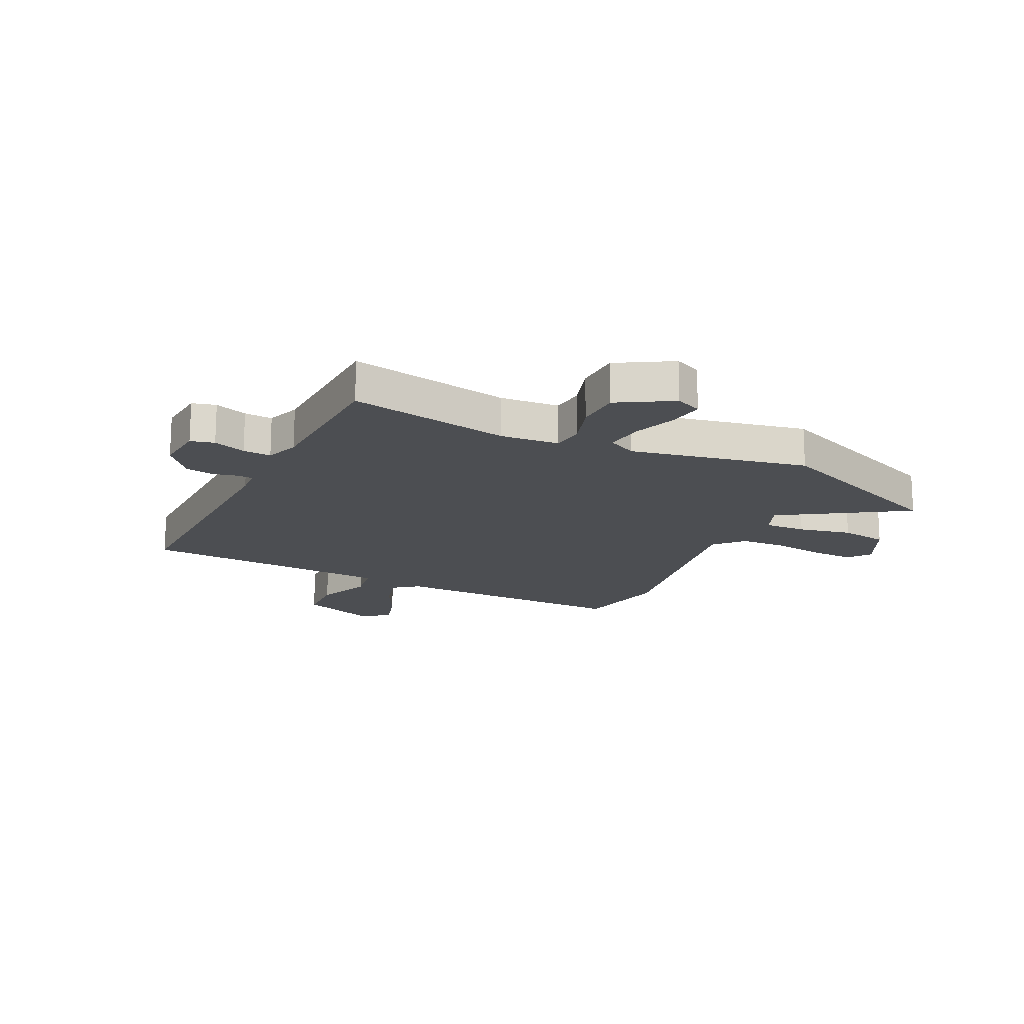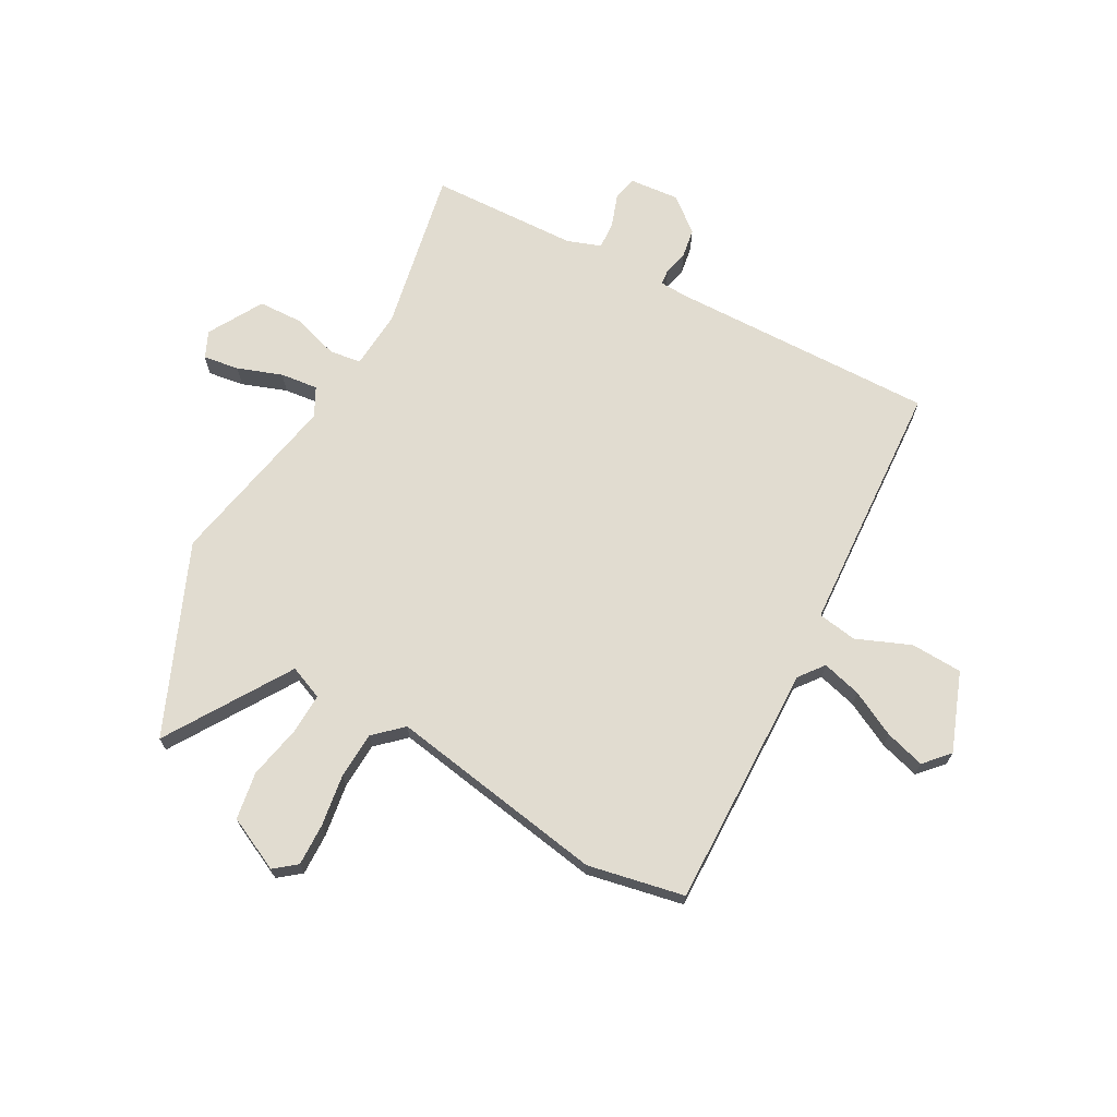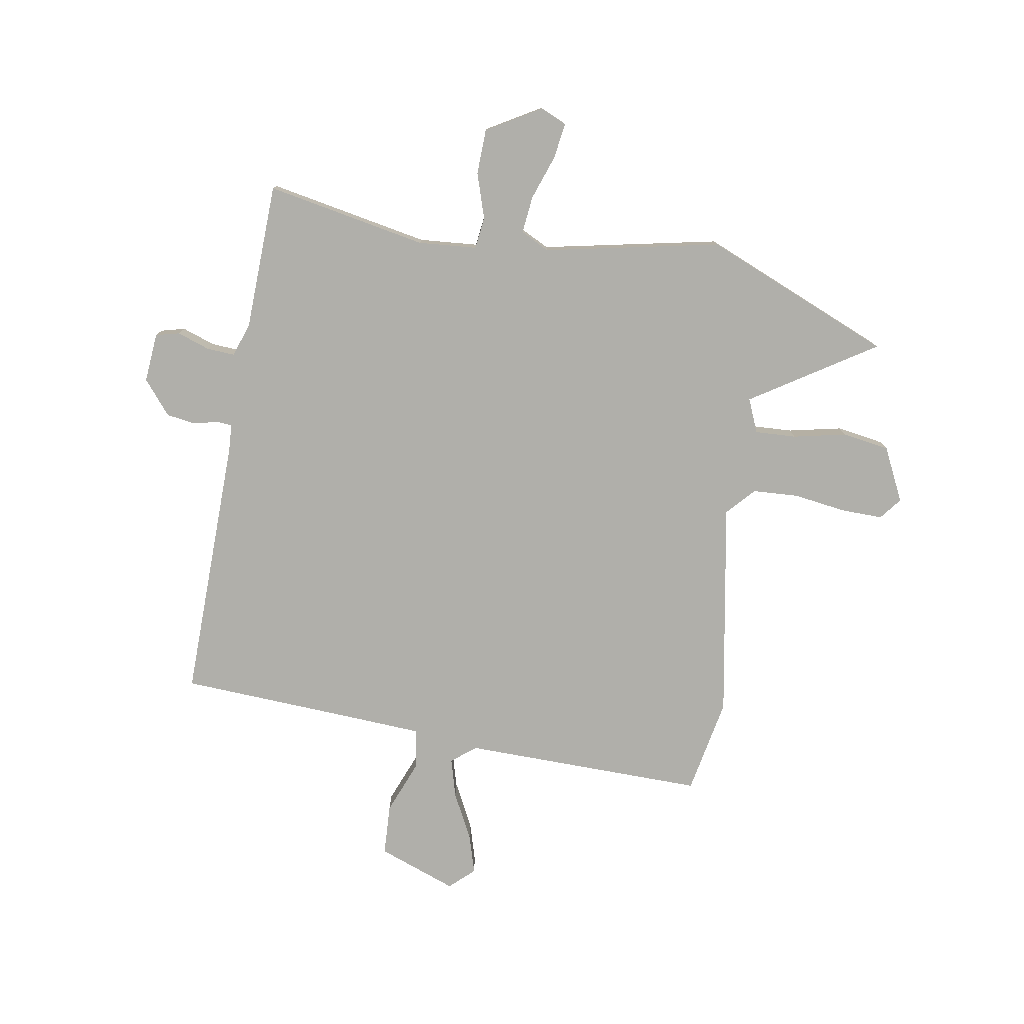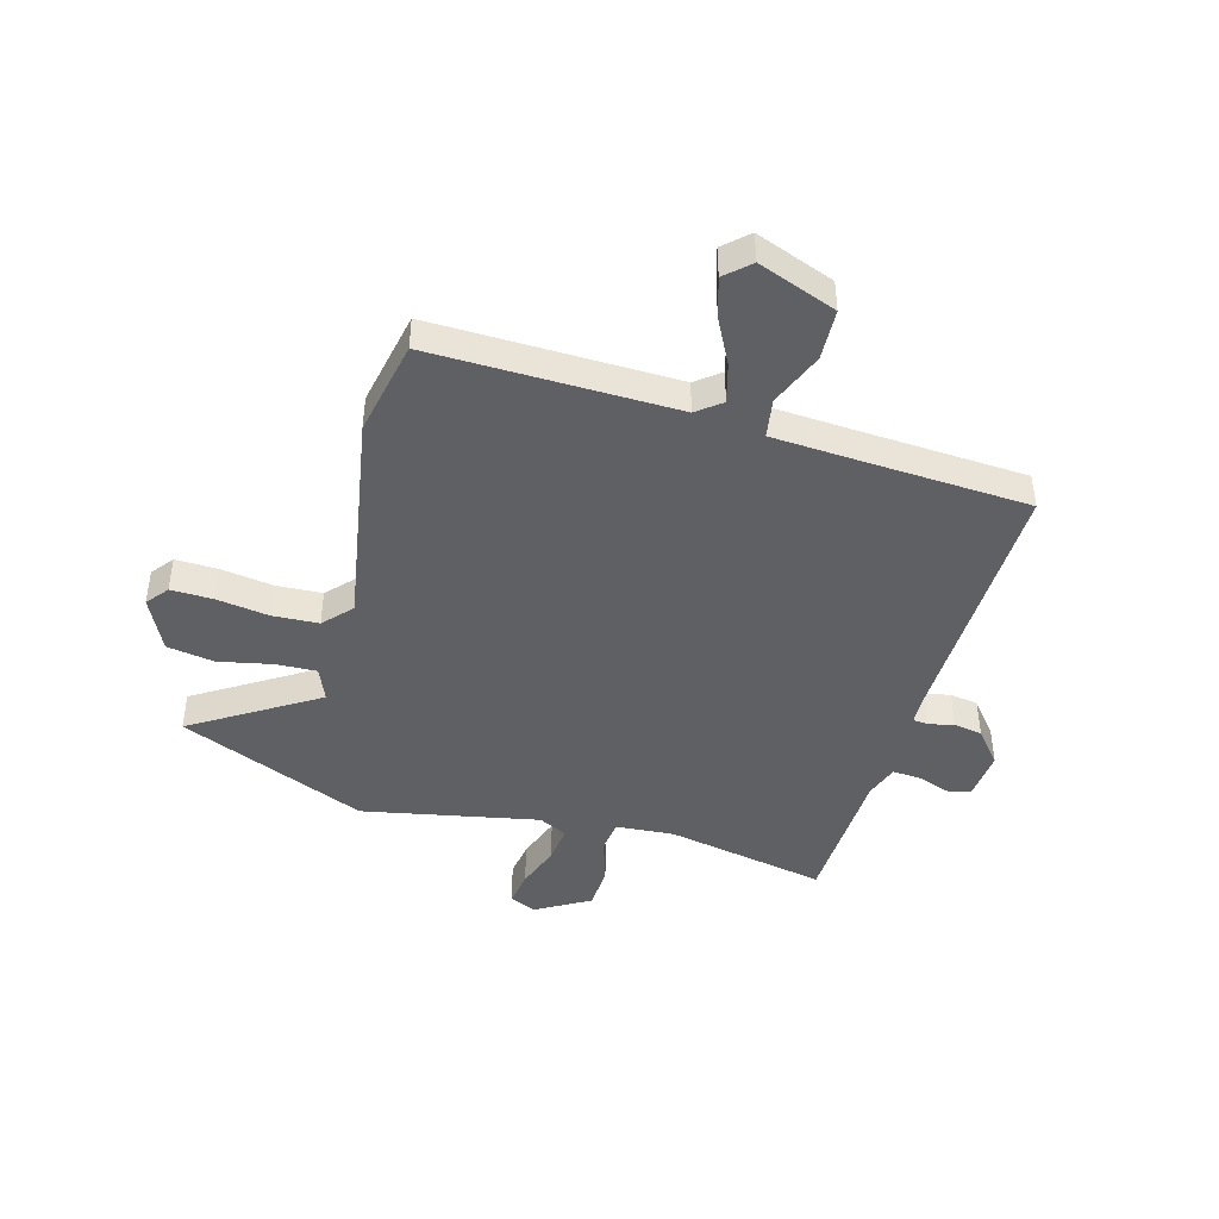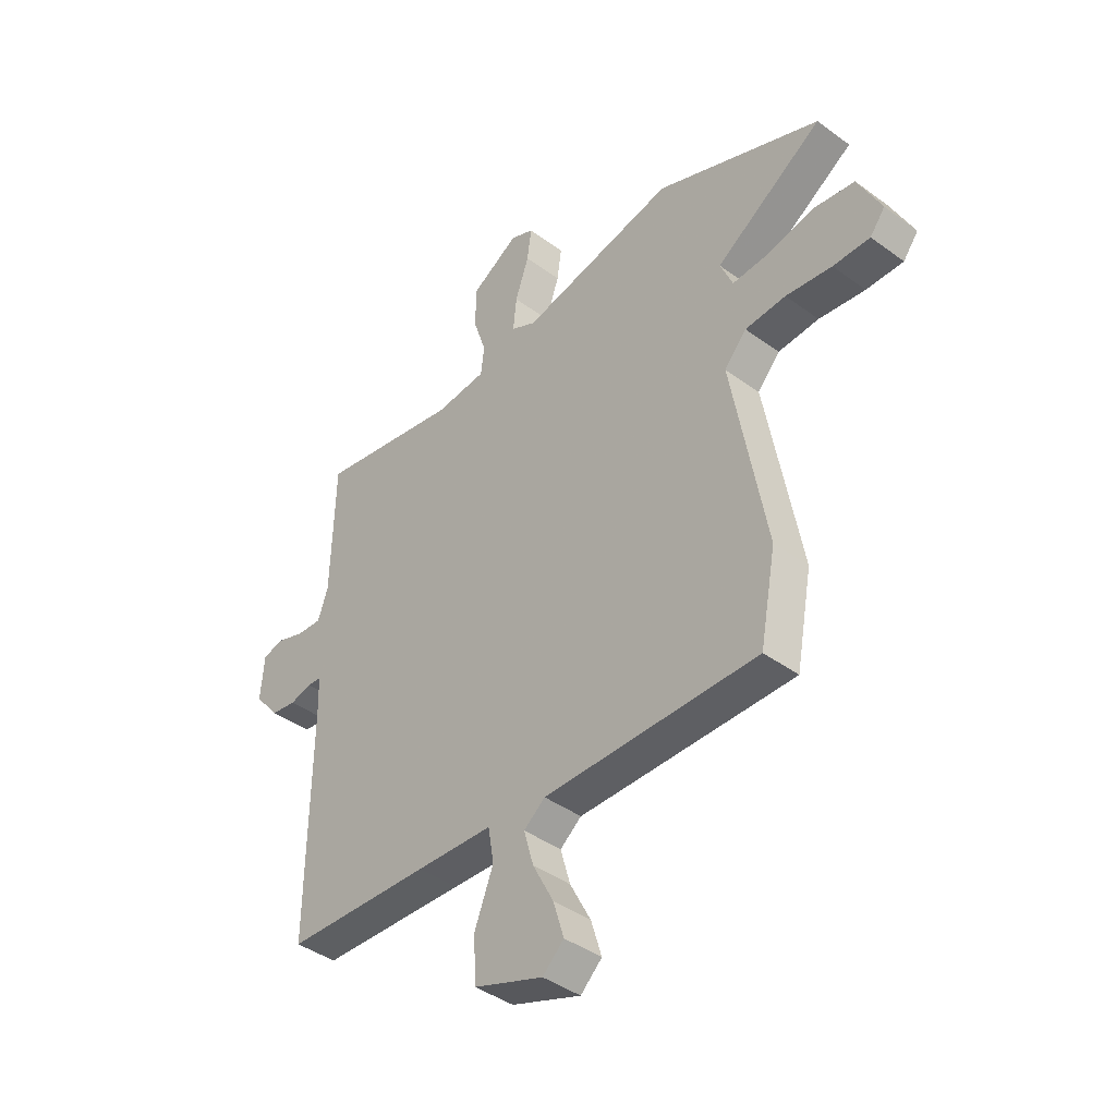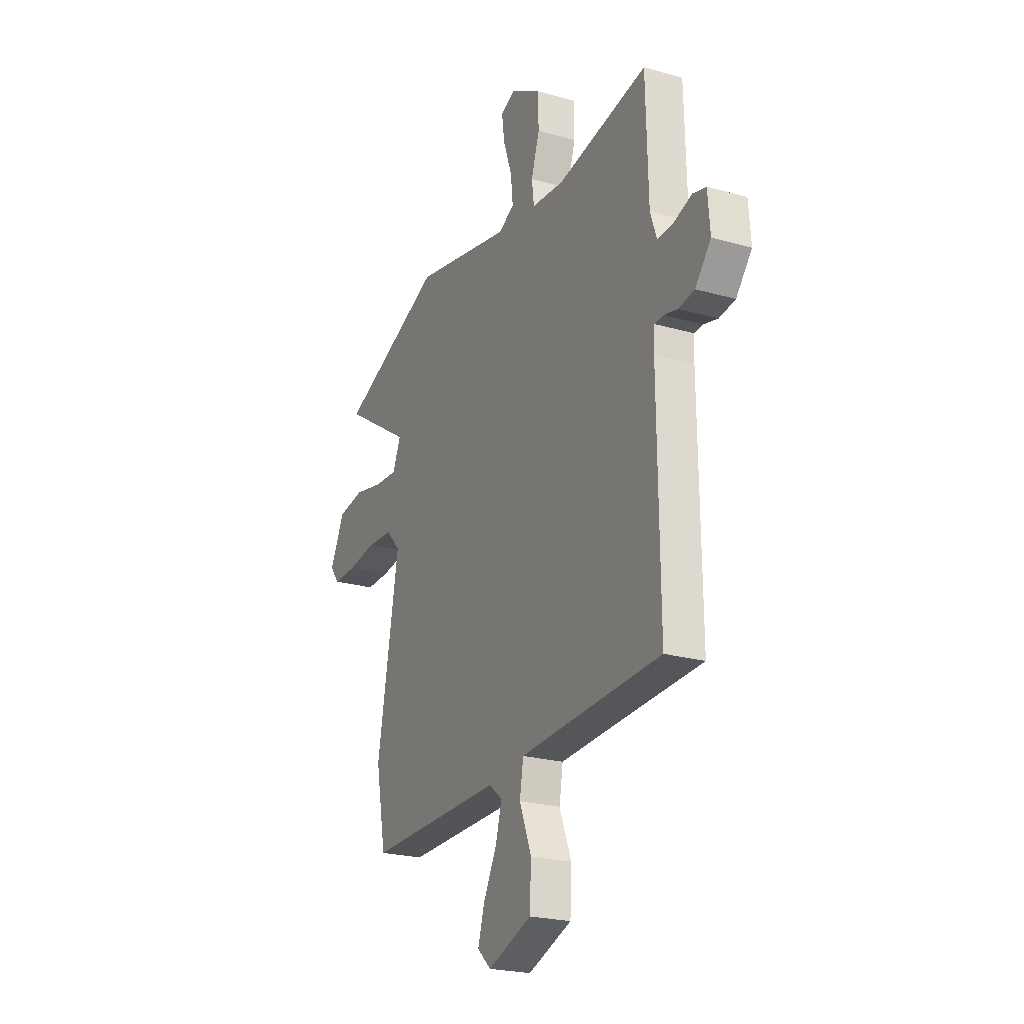
<metadata>
{"format":"obj","ext":"obj","renderer":"f3d","projection":"perspective","resolution":1024,"background":"white","views":[{"elev":-17.0,"azim":-26.2,"up":"+Y"},{"elev":69.4,"azim":118.1,"up":"+Y"},{"elev":-78.0,"azim":-9.9,"up":"+Y"},{"elev":-44.0,"azim":163.8,"up":"+Y"},{"elev":-41.4,"azim":48.4,"up":"+Z"},{"elev":-23.2,"azim":-115.7,"up":"+Z"}]}
</metadata>
<code>
v -0.528 0.07 -0.475
v -0.523 0.07 0.007
v -0.526 0.07 0.057
v -0.554 0.07 0.059
v -0.599 0.07 0.048
v -0.651 0.07 0.056
v -0.702 0.07 0.117
v -0.695 0.07 0.207
v -0.652 0.07 0.218
v -0.593 0.07 0.198
v -0.542 0.07 0.195
v -0.521 0.07 0.256
v -0.514 0.07 0.524
v -0.221 0.07 0.47
v -0.115 0.07 0.479
v -0.108 0.07 0.537
v -0.135 0.07 0.619
v -0.133 0.07 0.701
v -0.035 0.07 0.759
v 0.013 0.07 0.738
v 0.004 0.07 0.673
v -0.024 0.07 0.592
v -0.031 0.07 0.524
v 0.021 0.07 0.498
v 0.341 0.07 0.565
v 0.683 0.07 0.425
v 0.46 0.07 0.281
v 0.486 0.07 0.22
v 0.561 0.07 0.224
v 0.657 0.07 0.245
v 0.743 0.07 0.232
v 0.791 0.07 0.135
v 0.76 0.07 0.095
v 0.684 0.07 0.096
v 0.589 0.07 0.109
v 0.505 0.07 0.104
v 0.459 0.07 0.053
v 0.53 0.07 -0.34
v 0.497 0.07 -0.515
v 0.055 0.07 -0.511
v 0.011 0.07 -0.546
v 0.031 0.07 -0.617
v 0.074 0.07 -0.699
v 0.096 0.07 -0.771
v 0.052 0.07 -0.812
v -0.091 0.07 -0.76
v -0.096 0.07 -0.667
v -0.057 0.07 -0.568
v -0.069 0.07 -0.497
v -0.227 0.07 -0.489
v -0.528 0 -0.475
v -0.523 0 0.007
v -0.526 0 0.057
v -0.554 0 0.059
v -0.599 0 0.048
v -0.651 0 0.056
v -0.702 0 0.117
v -0.695 0 0.207
v -0.652 0 0.218
v -0.593 0 0.198
v -0.542 0 0.195
v -0.521 0 0.256
v -0.514 0 0.524
v -0.221 0 0.47
v -0.115 0 0.479
v -0.108 0 0.537
v -0.135 0 0.619
v -0.133 0 0.701
v -0.035 0 0.759
v 0.013 0 0.738
v 0.004 0 0.673
v -0.024 0 0.592
v -0.031 0 0.524
v 0.021 0 0.498
v 0.341 0 0.565
v 0.683 0 0.425
v 0.46 0 0.281
v 0.486 0 0.22
v 0.561 0 0.224
v 0.657 0 0.245
v 0.743 0 0.232
v 0.791 0 0.135
v 0.76 0 0.095
v 0.684 0 0.096
v 0.589 0 0.109
v 0.505 0 0.104
v 0.459 0 0.053
v 0.53 0 -0.34
v 0.497 0 -0.515
v 0.055 0 -0.511
v 0.011 0 -0.546
v 0.031 0 -0.617
v 0.074 0 -0.699
v 0.096 0 -0.771
v 0.052 0 -0.812
v -0.091 0 -0.76
v -0.096 0 -0.667
v -0.057 0 -0.568
v -0.069 0 -0.497
v -0.227 0 -0.489
f 46 47 48
f 45 46 48
f 44 45 48
f 43 44 48
f 42 43 48
f 41 42 48 49
f 40 41 49
f 39 40 49
f 38 39 49
f 37 38 49
f 36 37 49 50
f 33 34 35
f 32 33 35
f 31 32 35
f 30 31 35
f 29 30 35
f 28 29 35 36
f 50 1 2
f 36 50 2
f 28 36 2
f 27 28 2
f 27 2 3
f 26 27 3
f 25 26 3
f 24 25 3
f 20 21 22
f 19 20 22
f 18 19 22
f 17 18 22
f 16 17 22
f 15 16 22 23
f 12 13 14
f 11 12 14 15
f 8 9 10
f 7 8 10
f 6 7 10
f 5 6 10
f 4 5 10
f 4 10 11
f 15 23 24
f 11 15 24
f 4 11 24
f 3 4 24
f 98 97 96
f 98 96 95
f 98 95 94
f 98 94 93
f 98 93 92
f 99 98 92 91
f 99 91 90
f 99 90 89
f 99 89 88
f 99 88 87
f 100 99 87 86
f 85 84 83
f 85 83 82
f 85 82 81
f 85 81 80
f 85 80 79
f 86 85 79 78
f 52 51 100
f 52 100 86
f 52 86 78
f 52 78 77
f 53 52 77
f 53 77 76
f 53 76 75
f 53 75 74
f 72 71 70
f 72 70 69
f 72 69 68
f 72 68 67
f 72 67 66
f 73 72 66 65
f 64 63 62
f 65 64 62 61
f 60 59 58
f 60 58 57
f 60 57 56
f 60 56 55
f 60 55 54
f 61 60 54
f 74 73 65
f 74 65 61
f 74 61 54
f 74 54 53
f 1 51 52 2
f 2 52 53 3
f 3 53 54 4
f 4 54 55 5
f 5 55 56 6
f 6 56 57 7
f 7 57 58 8
f 8 58 59 9
f 9 59 60 10
f 10 60 61 11
f 11 61 62 12
f 12 62 63 13
f 13 63 64 14
f 14 64 65 15
f 15 65 66 16
f 16 66 67 17
f 17 67 68 18
f 18 68 69 19
f 19 69 70 20
f 20 70 71 21
f 21 71 72 22
f 22 72 73 23
f 23 73 74 24
f 24 74 75 25
f 25 75 76 26
f 26 76 77 27
f 27 77 78 28
f 28 78 79 29
f 29 79 80 30
f 30 80 81 31
f 31 81 82 32
f 32 82 83 33
f 33 83 84 34
f 34 84 85 35
f 35 85 86 36
f 36 86 87 37
f 37 87 88 38
f 38 88 89 39
f 39 89 90 40
f 40 90 91 41
f 41 91 92 42
f 42 92 93 43
f 43 93 94 44
f 44 94 95 45
f 45 95 96 46
f 46 96 97 47
f 47 97 98 48
f 48 98 99 49
f 49 99 100 50
f 50 100 51 1

</code>
